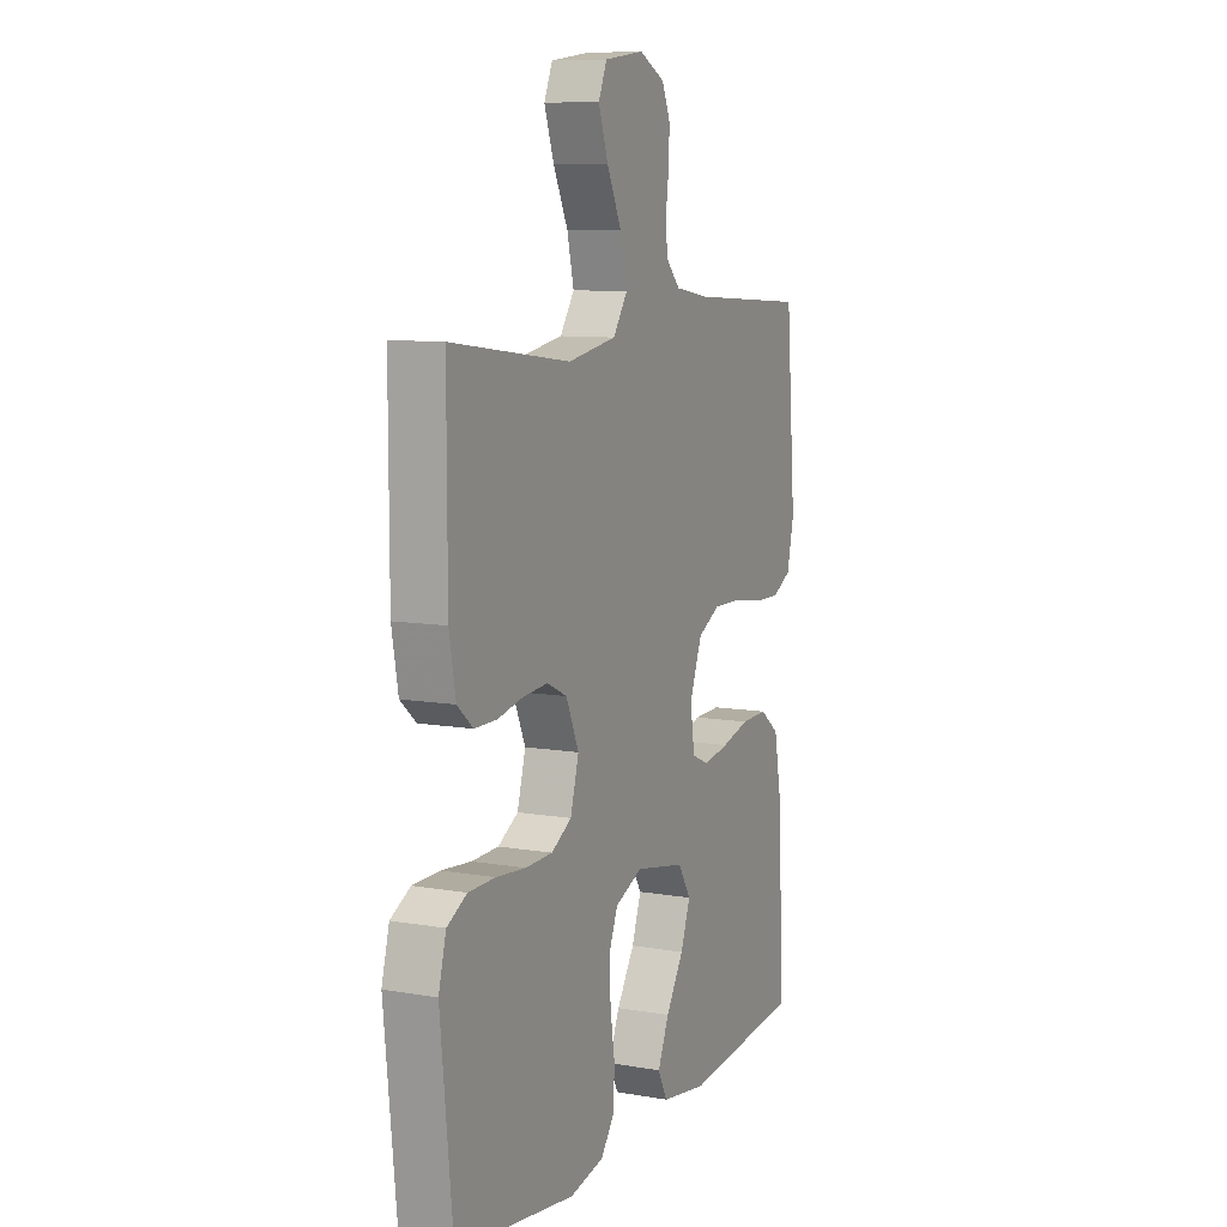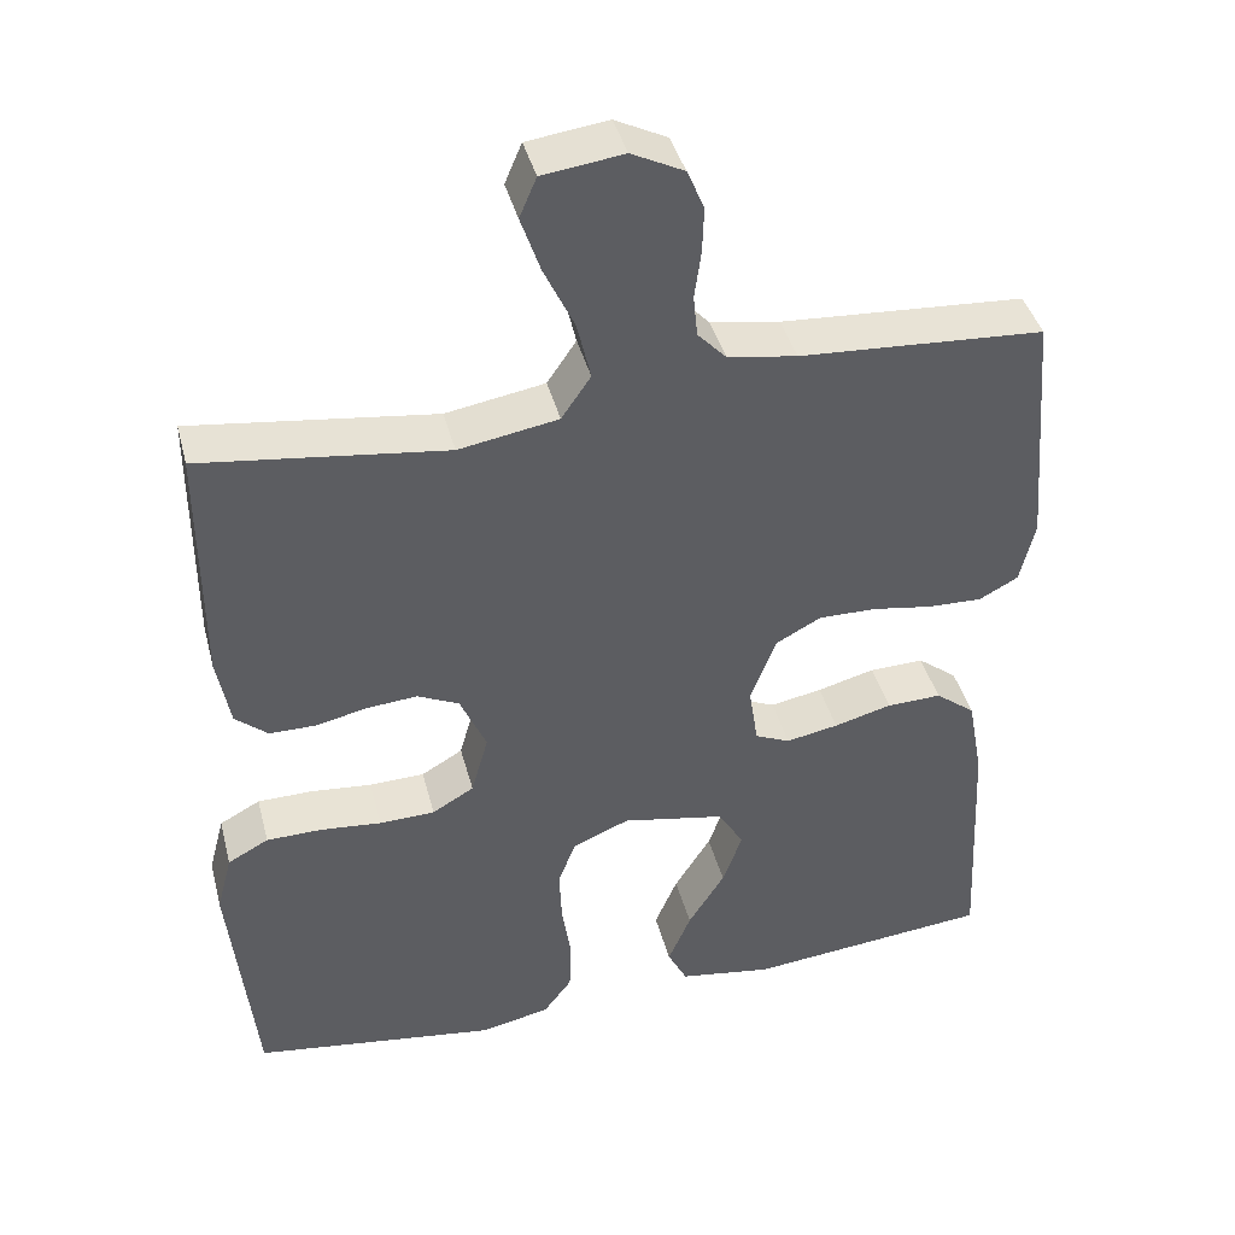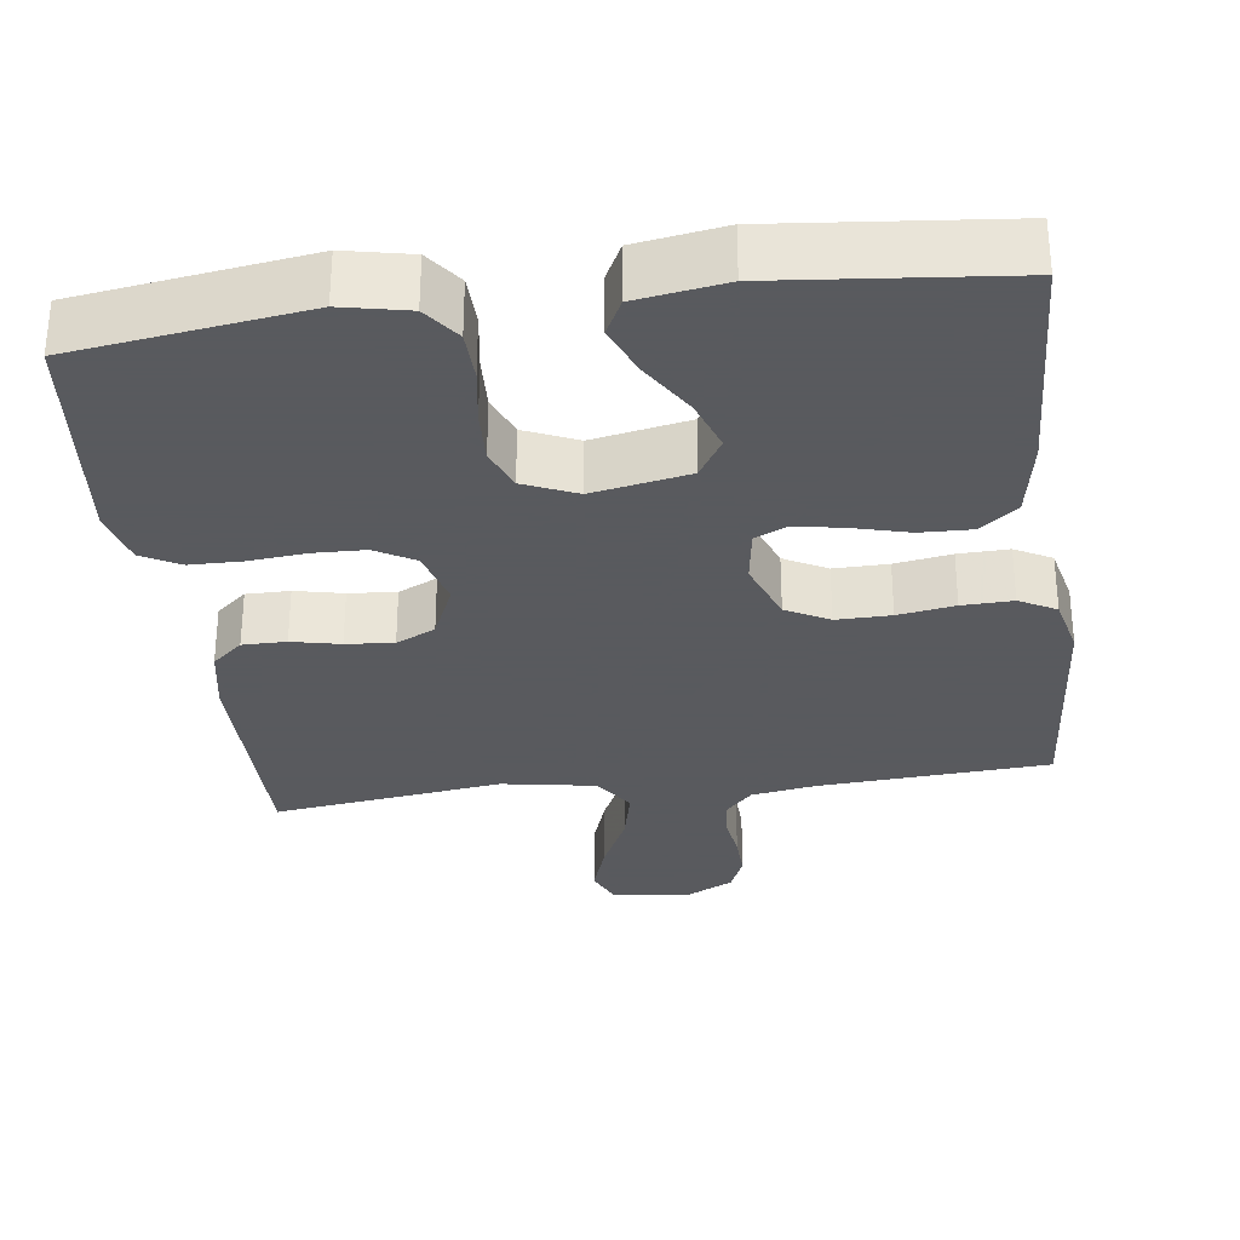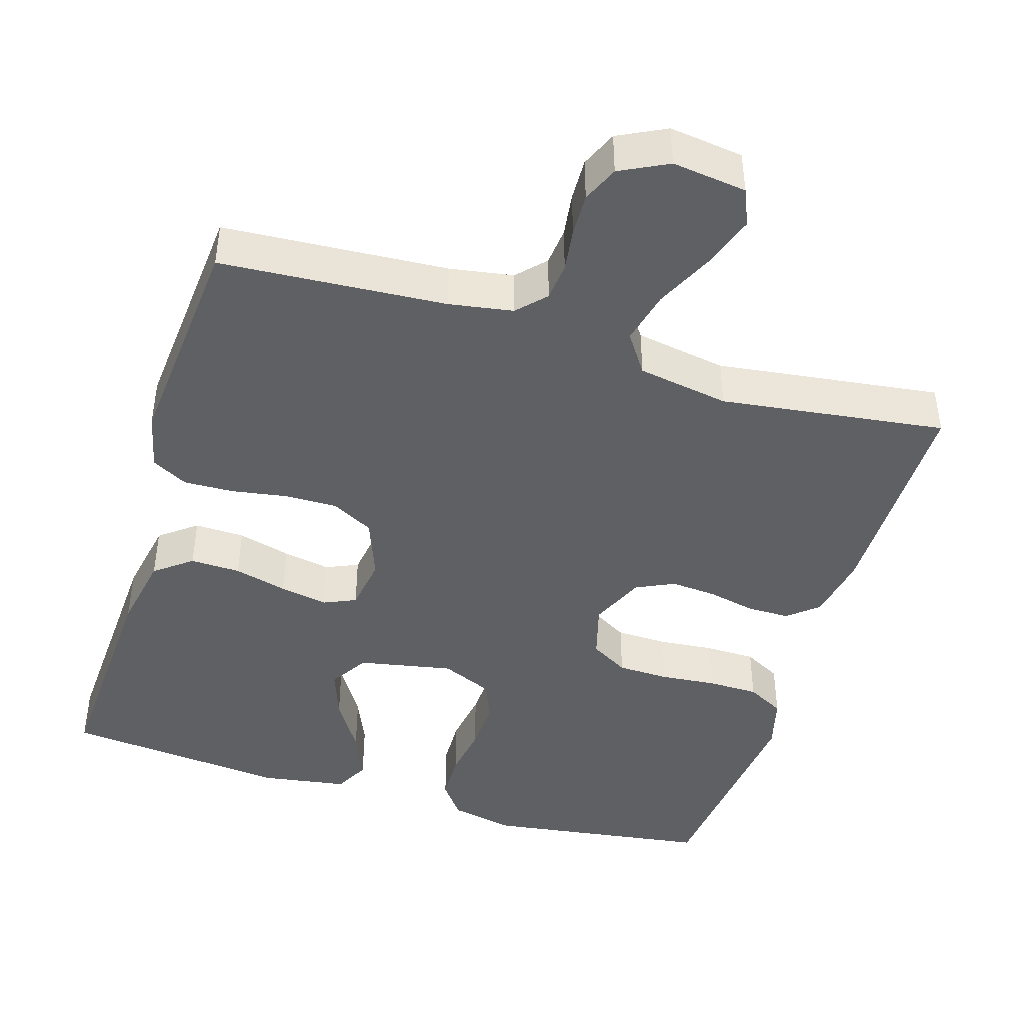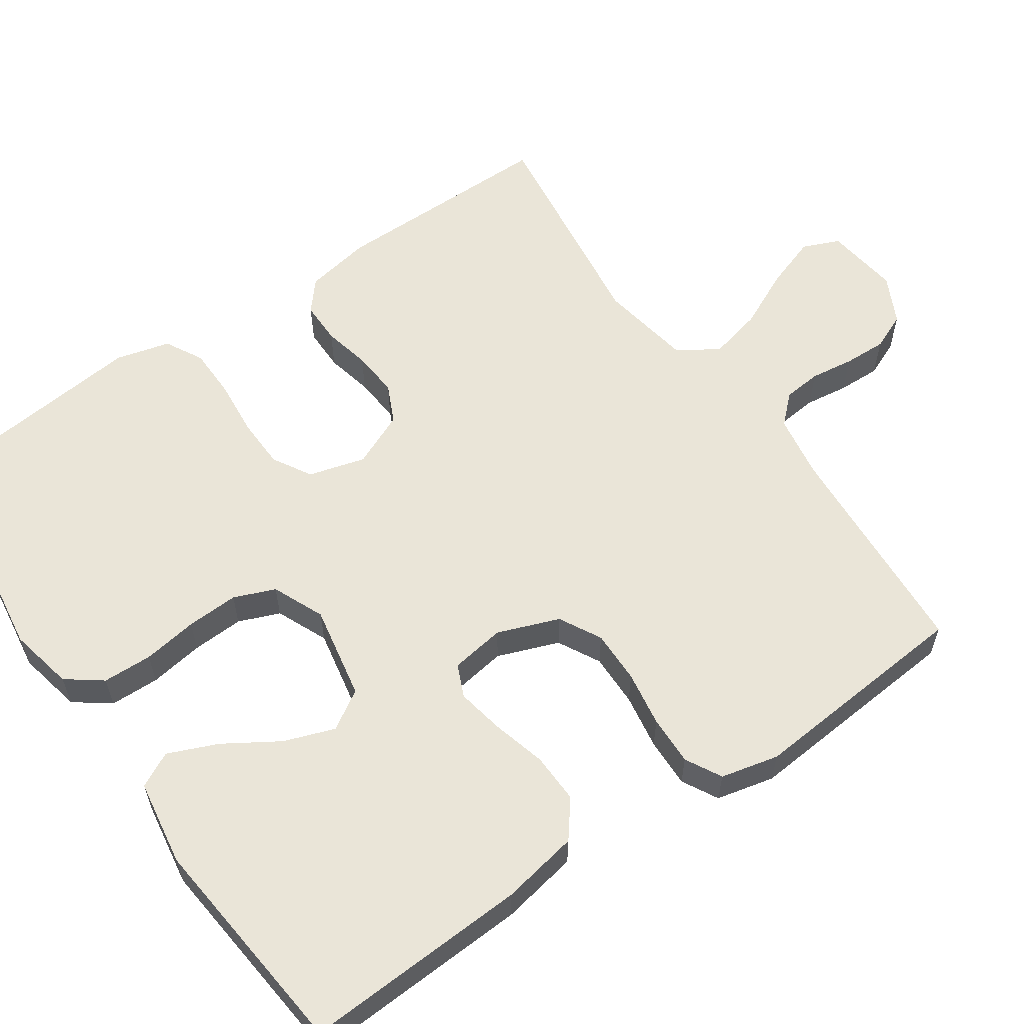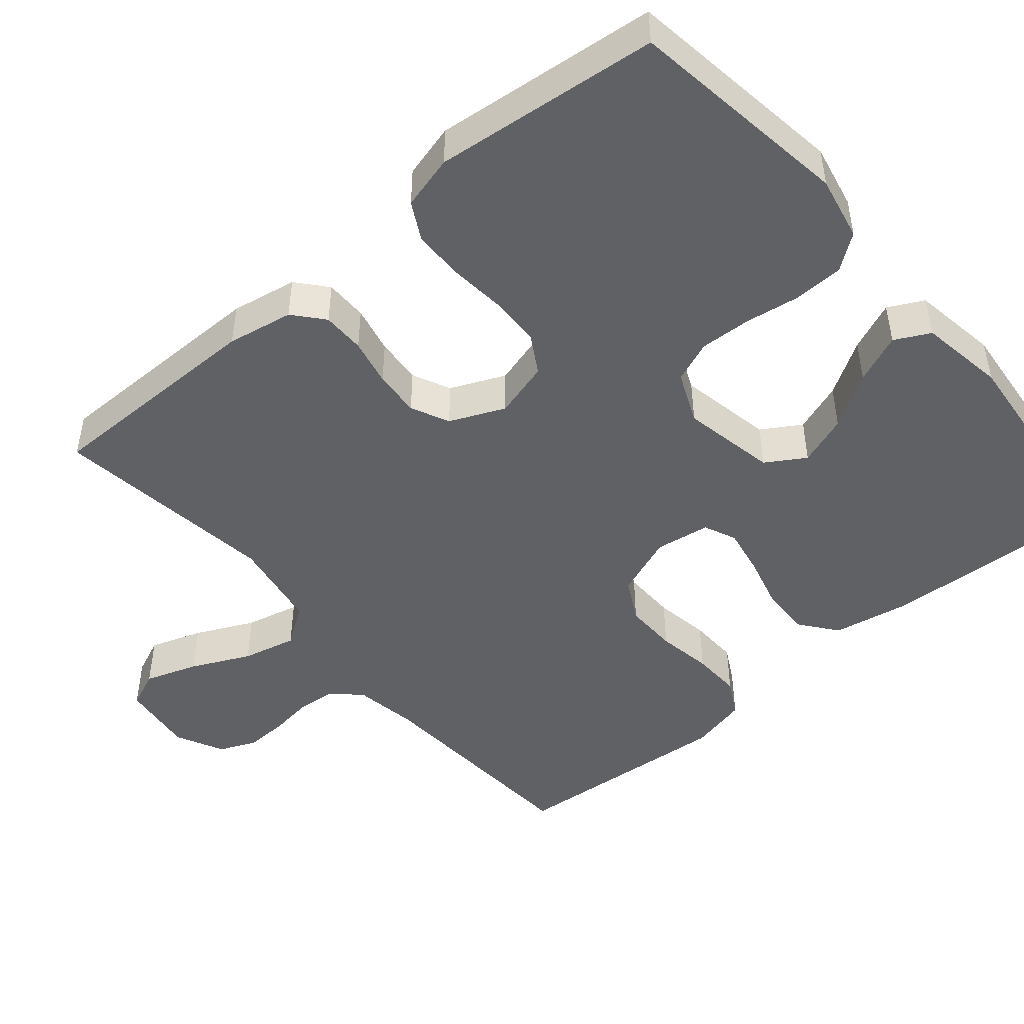
<metadata>
{"format":"obj","ext":"obj","renderer":"f3d","projection":"perspective","resolution":1024,"background":"white","views":[{"elev":9.2,"azim":114.6,"up":"+Z"},{"elev":41.3,"azim":165.6,"up":"+Z"},{"elev":-31.2,"azim":-172.5,"up":"+Y"},{"elev":-43.6,"azim":-17.0,"up":"+Y"},{"elev":59.1,"azim":-124.6,"up":"+Y"},{"elev":-47.2,"azim":130.3,"up":"+Y"}]}
</metadata>
<code>
v 0.5 0.07 0.5
v 0.5 0.07 0.2
v 0.484 0.07 0.112
v 0.444 0.07 0.078
v 0.387 0.07 0.078
v 0.324 0.07 0.092
v 0.262 0.07 0.097
v 0.211 0.07 0.073
v 0.179 0.07 0
v 0.2 0.07 -0.075
v 0.251 0.07 -0.105
v 0.319 0.07 -0.107
v 0.394 0.07 -0.1
v 0.462 0.07 -0.101
v 0.512 0.07 -0.128
v 0.531 0.07 -0.2
v 0.5 0.07 -0.5
v 0.2 0.07 -0.542
v 0.114 0.07 -0.524
v 0.079 0.07 -0.477
v 0.077 0.07 -0.411
v 0.088 0.07 -0.338
v 0.091 0.07 -0.269
v 0.069 0.07 -0.214
v 0 0.07 -0.184
v -0.126 0.07 -0.208
v -0.158 0.07 -0.26
v -0.134 0.07 -0.327
v -0.089 0.07 -0.399
v -0.061 0.07 -0.465
v -0.085 0.07 -0.512
v -0.2 0.07 -0.53
v -0.5 0.07 -0.5
v -0.485 0.07 -0.2
v -0.466 0.07 -0.097
v -0.417 0.07 -0.059
v -0.35 0.07 -0.061
v -0.279 0.07 -0.08
v -0.215 0.07 -0.092
v -0.172 0.07 -0.073
v -0.161 0.07 0
v -0.192 0.07 0.082
v -0.248 0.07 0.112
v -0.319 0.07 0.111
v -0.393 0.07 0.099
v -0.459 0.07 0.097
v -0.507 0.07 0.123
v -0.525 0.07 0.2
v -0.5 0.07 0.5
v -0.2 0.07 0.519
v -0.115 0.07 0.533
v -0.08 0.07 0.57
v -0.075 0.07 0.621
v -0.083 0.07 0.679
v -0.085 0.07 0.736
v -0.064 0.07 0.785
v 0 0.07 0.817
v 0.099 0.07 0.804
v 0.12 0.07 0.755
v 0.096 0.07 0.685
v 0.059 0.07 0.607
v 0.042 0.07 0.535
v 0.078 0.07 0.482
v 0.2 0.07 0.461
v 0.5 0 0.5
v 0.5 0 0.2
v 0.484 0 0.112
v 0.444 0 0.078
v 0.387 0 0.078
v 0.324 0 0.092
v 0.262 0 0.097
v 0.211 0 0.073
v 0.179 0 0
v 0.2 0 -0.075
v 0.251 0 -0.105
v 0.319 0 -0.107
v 0.394 0 -0.1
v 0.462 0 -0.101
v 0.512 0 -0.128
v 0.531 0 -0.2
v 0.5 0 -0.5
v 0.2 0 -0.542
v 0.114 0 -0.524
v 0.079 0 -0.477
v 0.077 0 -0.411
v 0.088 0 -0.338
v 0.091 0 -0.269
v 0.069 0 -0.214
v 0 0 -0.184
v -0.126 0 -0.208
v -0.158 0 -0.26
v -0.134 0 -0.327
v -0.089 0 -0.399
v -0.061 0 -0.465
v -0.085 0 -0.512
v -0.2 0 -0.53
v -0.5 0 -0.5
v -0.485 0 -0.2
v -0.466 0 -0.097
v -0.417 0 -0.059
v -0.35 0 -0.061
v -0.279 0 -0.08
v -0.215 0 -0.092
v -0.172 0 -0.073
v -0.161 0 0
v -0.192 0 0.082
v -0.248 0 0.112
v -0.319 0 0.111
v -0.393 0 0.099
v -0.459 0 0.097
v -0.507 0 0.123
v -0.525 0 0.2
v -0.5 0 0.5
v -0.2 0 0.519
v -0.115 0 0.533
v -0.08 0 0.57
v -0.075 0 0.621
v -0.083 0 0.679
v -0.085 0 0.736
v -0.064 0 0.785
v 0 0 0.817
v 0.099 0 0.804
v 0.12 0 0.755
v 0.096 0 0.685
v 0.059 0 0.607
v 0.042 0 0.535
v 0.078 0 0.482
v 0.2 0 0.461
f 58 59 60 61
f 58 61 62
f 57 58 62
f 56 57 62
f 53 54 55 56
f 53 56 62
f 52 53 62 63
f 47 48 49 50
f 47 50 51
f 44 45 46 47
f 43 44 47 51
f 42 43 51 52
f 35 36 37 38
f 35 38 39
f 34 35 39
f 33 34 39
f 32 33 39 40
f 28 29 30 31
f 27 28 31 32
f 19 20 21 22
f 19 22 23
f 18 19 23
f 17 18 23
f 16 17 23 24
f 12 13 14 15
f 11 12 15 16
f 3 4 5 6
f 3 6 7
f 64 1 2 3
f 63 64 3 7
f 41 42 52 63
f 27 32 40 41
f 26 27 41 63
f 25 26 63
f 11 16 24 25
f 10 11 25
f 9 10 25
f 8 9 25 63
f 7 8 63
f 125 124 123 122
f 126 125 122
f 126 122 121
f 126 121 120
f 120 119 118 117
f 126 120 117
f 127 126 117 116
f 114 113 112 111
f 115 114 111
f 111 110 109 108
f 115 111 108 107
f 116 115 107 106
f 102 101 100 99
f 103 102 99
f 103 99 98
f 103 98 97
f 104 103 97 96
f 95 94 93 92
f 96 95 92 91
f 86 85 84 83
f 87 86 83
f 87 83 82
f 87 82 81
f 88 87 81 80
f 79 78 77 76
f 80 79 76 75
f 70 69 68 67
f 71 70 67
f 67 66 65 128
f 71 67 128 127
f 127 116 106 105
f 105 104 96 91
f 127 105 91 90
f 127 90 89
f 89 88 80 75
f 89 75 74
f 89 74 73
f 127 89 73 72
f 127 72 71
f 1 65 66 2
f 2 66 67 3
f 3 67 68 4
f 4 68 69 5
f 5 69 70 6
f 6 70 71 7
f 7 71 72 8
f 8 72 73 9
f 9 73 74 10
f 10 74 75 11
f 11 75 76 12
f 12 76 77 13
f 13 77 78 14
f 14 78 79 15
f 15 79 80 16
f 16 80 81 17
f 17 81 82 18
f 18 82 83 19
f 19 83 84 20
f 20 84 85 21
f 21 85 86 22
f 22 86 87 23
f 23 87 88 24
f 24 88 89 25
f 25 89 90 26
f 26 90 91 27
f 27 91 92 28
f 28 92 93 29
f 29 93 94 30
f 30 94 95 31
f 31 95 96 32
f 32 96 97 33
f 33 97 98 34
f 34 98 99 35
f 35 99 100 36
f 36 100 101 37
f 37 101 102 38
f 38 102 103 39
f 39 103 104 40
f 40 104 105 41
f 41 105 106 42
f 42 106 107 43
f 43 107 108 44
f 44 108 109 45
f 45 109 110 46
f 46 110 111 47
f 47 111 112 48
f 48 112 113 49
f 49 113 114 50
f 50 114 115 51
f 51 115 116 52
f 52 116 117 53
f 53 117 118 54
f 54 118 119 55
f 55 119 120 56
f 56 120 121 57
f 57 121 122 58
f 58 122 123 59
f 59 123 124 60
f 60 124 125 61
f 61 125 126 62
f 62 126 127 63
f 63 127 128 64
f 64 128 65 1

</code>
